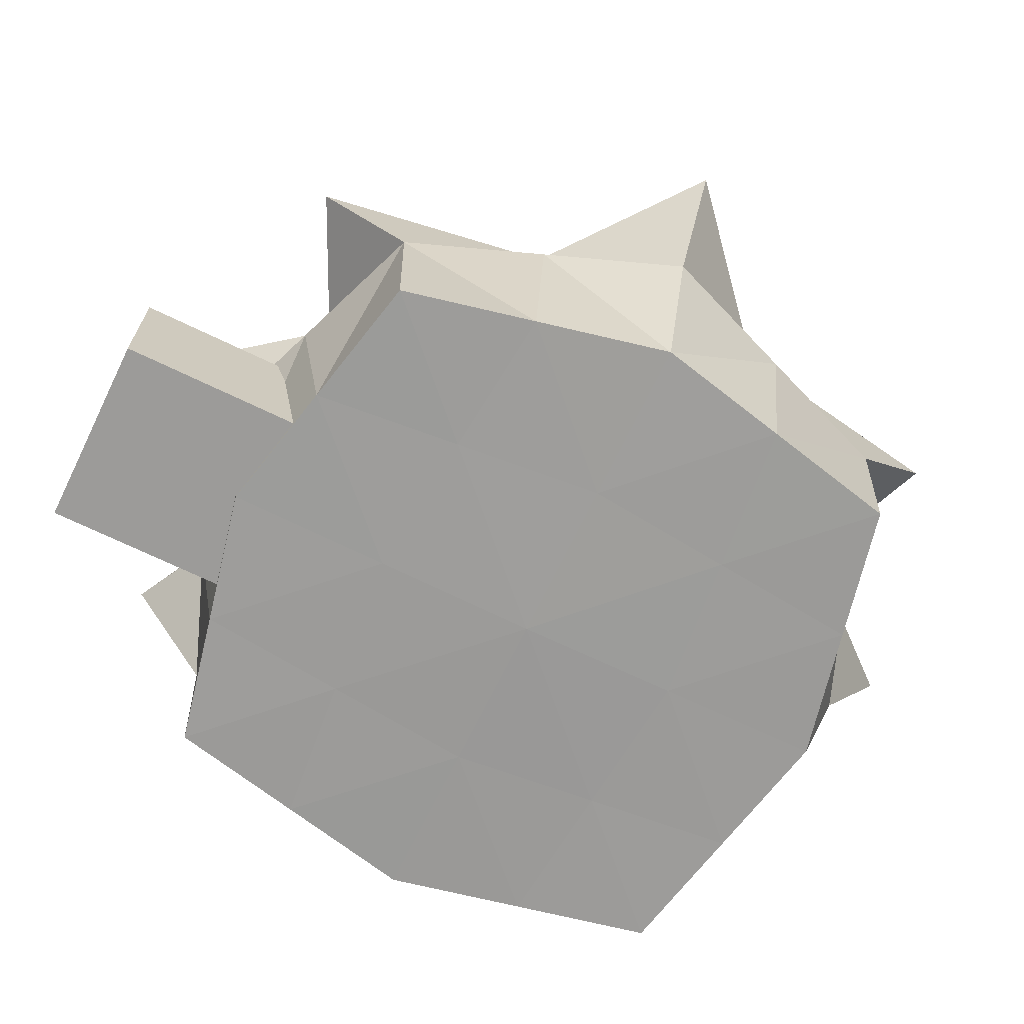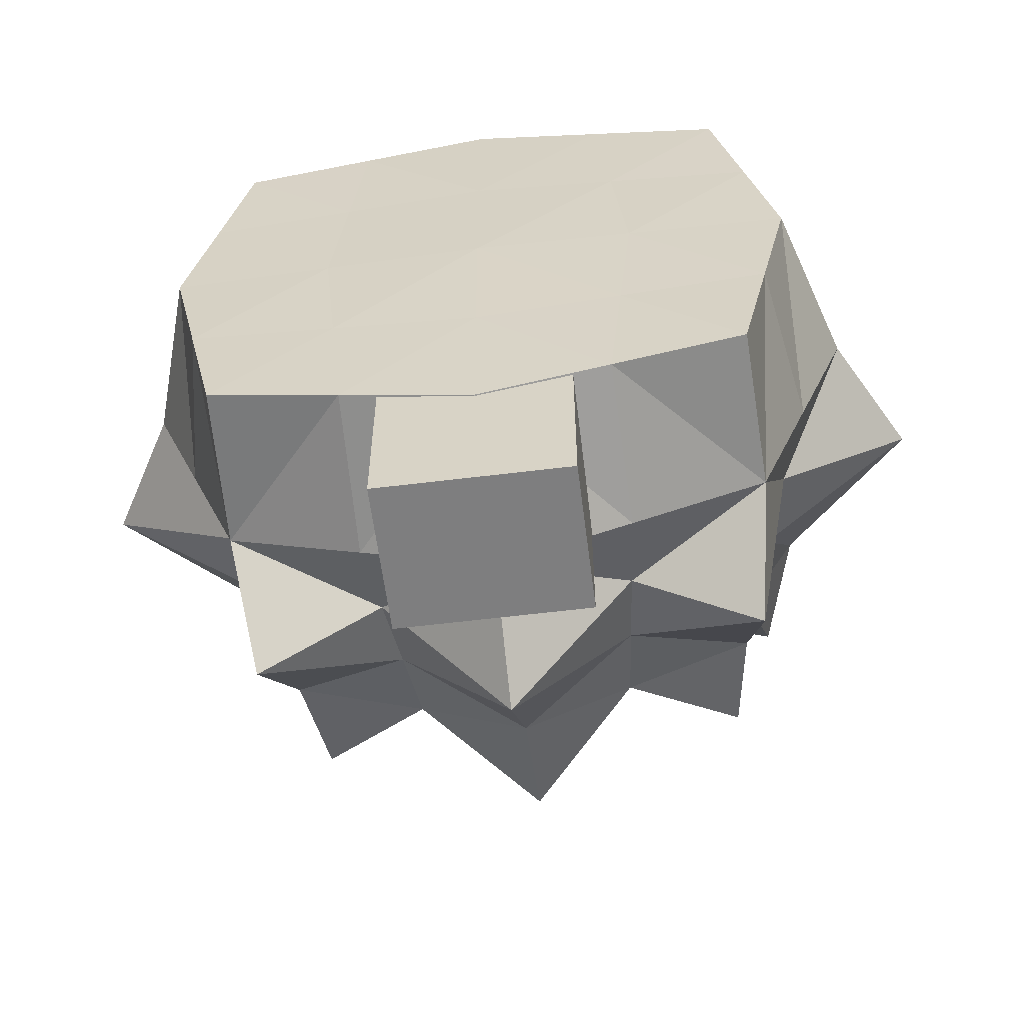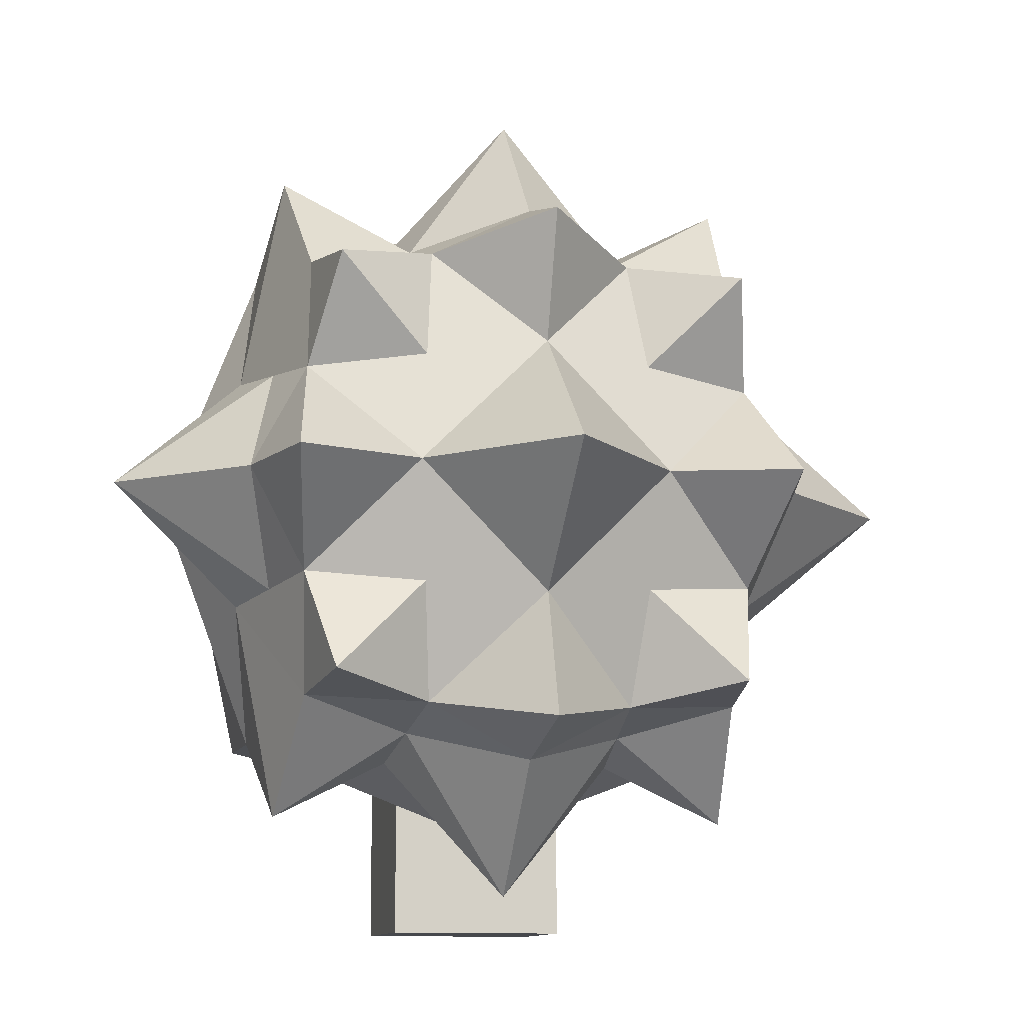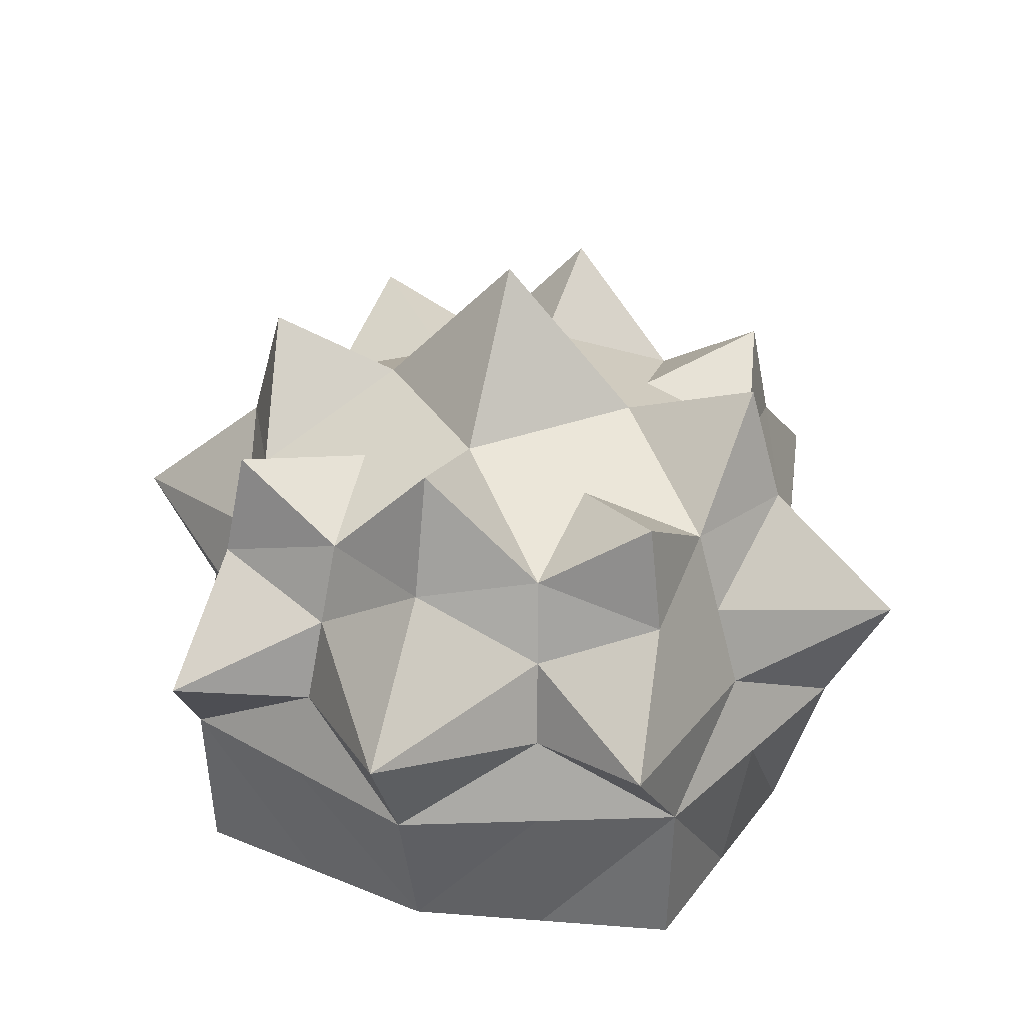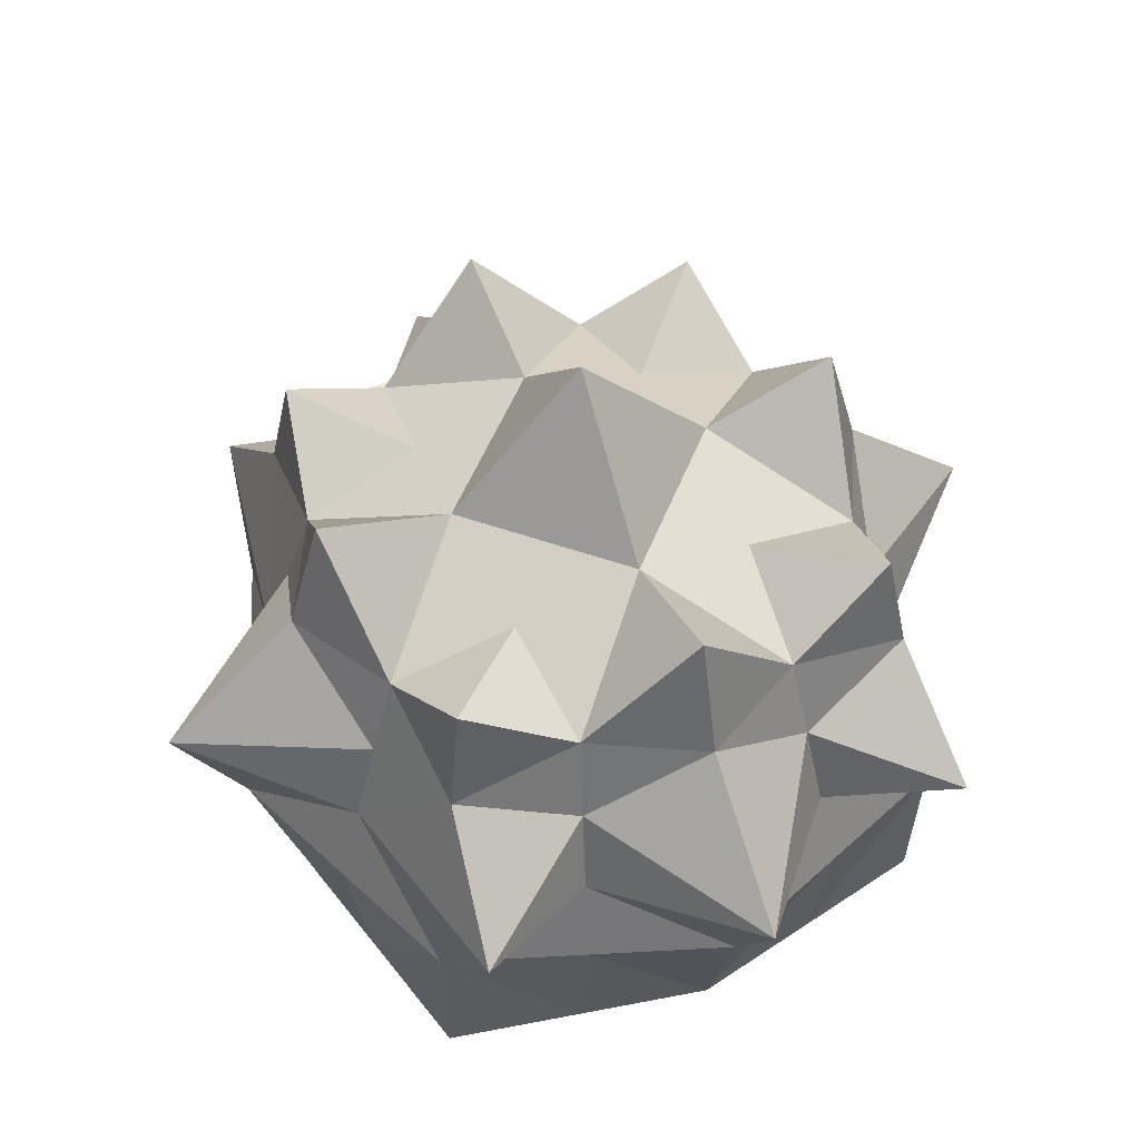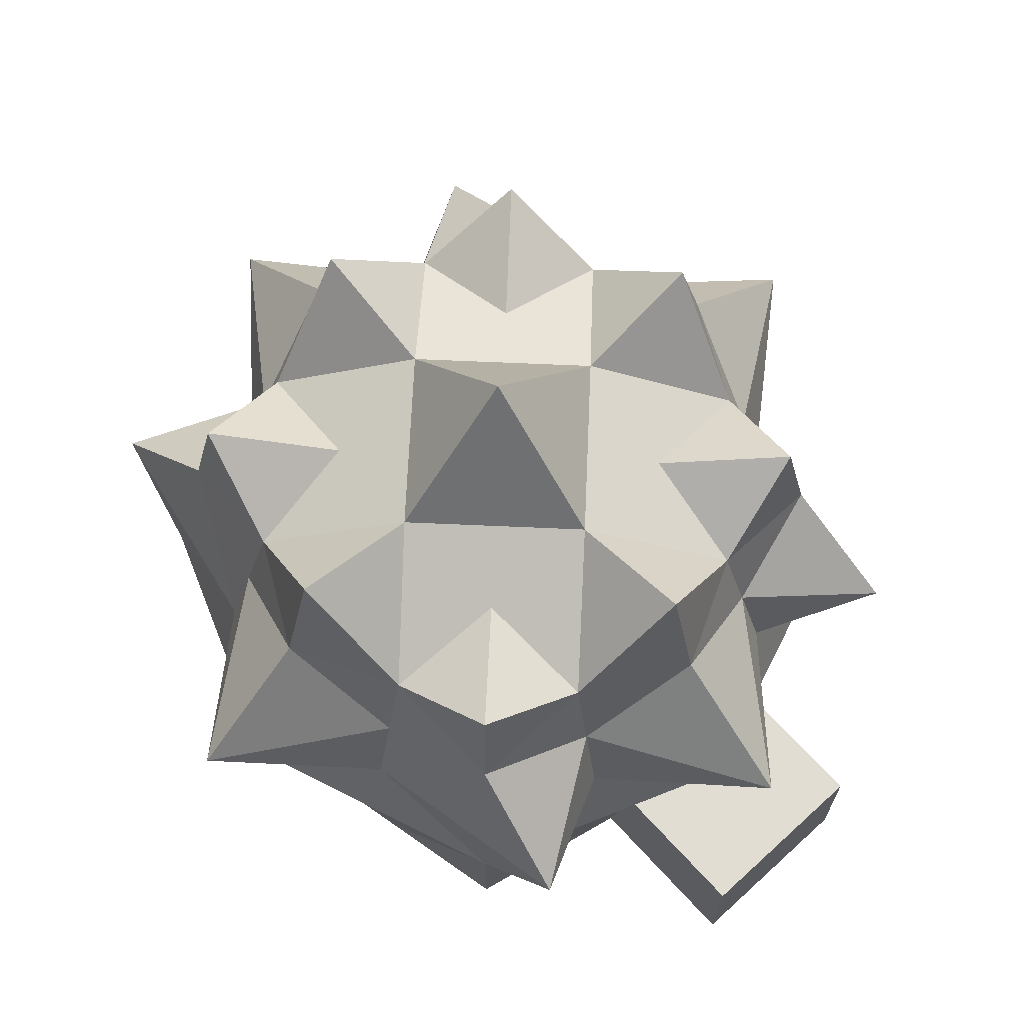
<metadata>
{"format":"obj","ext":"obj","renderer":"f3d","projection":"perspective","resolution":1024,"background":"white","views":[{"elev":-69.9,"azim":-115.8,"up":"+Y"},{"elev":-59.5,"azim":7.2,"up":"+Z"},{"elev":-11.3,"azim":166.2,"up":"+Z"},{"elev":32.4,"azim":18.1,"up":"+Y"},{"elev":50.9,"azim":-24.1,"up":"+Y"},{"elev":68.2,"azim":137.5,"up":"+Y"}]}
</metadata>
<code>
o 立方体
v 0.2143 0.004497 -1.08
v 0.2143 0.3456 -1.08
v 0.2143 0.004497 -0.6517
v 0.2143 0.3456 -0.6517
v -0.2143 0.004497 -1.08
v -0.2143 0.3456 -1.08
v -0.2143 0.004497 -0.6517
v -0.2143 0.3456 -0.6517
v -0.5 1.078 0.5
v -0.5967 -0.003449 0.5967
v -0.5 1.078 -0.5
v -0.5967 -0.003448 -0.5967
v 0.5 1.078 0.5
v 0.5967 -0.003449 0.5967
v 0.5 1.078 -0.5
v 0.5967 -0.003449 -0.5967
v 0.7275 0.00177 0
v -0 0.00177 0.7275
v -0.6096 0.3646 0.6096
v 0.6096 0.3646 -0.6096
v -0.6096 0.3646 -0.6096
v 0.6096 0.3646 0.6096
v 0 1.187 -0.6096
v -0.6096 1.187 0
v 0 0.00177 -0.7275
v 0.6096 1.187 0
v -0 1.187 0.6096
v -0.7275 0.00177 0
v 0 1.417 0
v -0 0.3646 -0.8395
v 0.8395 0.3646 0
v 0 -0.01156 0
v -0.8395 0.3646 0
v -0 0.3646 0.8395
v 0.2984 -0.000839 0.6621
v 0.25 0.9194 -0.5548
v 0.2984 -0.000839 -0.6621
v 0.25 0.9194 0.5548
v 0.3048 1.089 0
v 0.3048 0.3646 -0.7245
v 0.3637 -0.004897 0
v 0.3048 0.3646 0.7245
v -0.2984 -0.000839 0.6621
v -0.25 0.9194 -0.5548
v -0.2984 -0.000839 -0.6621
v -0.25 0.9194 0.5548
v -0.3048 1.089 0
v -0.3048 0.3646 -0.7245
v -0.3637 -0.004897 0
v -0.3048 0.3646 0.7245
v 0.6621 -0.000839 0.2984
v -0.5548 0.9194 0.25
v 0.5548 0.9194 0.25
v -0.6621 -0.000839 0.2984
v 0 1.089 0.3048
v 0.7245 0.3646 0.3048
v -0 -0.004897 0.3637
v -0.7245 0.3646 0.3048
v 0.331 -0.002868 0.331
v 0.2774 1.004 0.2774
v -0.331 -0.002868 0.331
v -0.2774 1.004 0.2774
v 0.6621 -0.000839 -0.2984
v -0.5548 0.9194 -0.25
v 0.5548 0.9194 -0.25
v -0.6621 -0.000839 -0.2984
v 0 1.089 -0.3048
v 0.7245 0.3646 -0.3048
v 0 -0.004897 -0.3637
v -0.7245 0.3646 -0.3048
v 0.331 -0.002868 -0.331
v 0.2774 1.004 -0.2774
v -0.331 -0.002868 -0.331
v -0.2774 1.004 -0.2774
v -0.5365 0.8399 0.5365
v -0.573 0.6023 0.81
v 0.573 0.6023 -0.81
v 0.5365 0.8399 -0.5365
v -0.5365 0.8399 -0.5365
v -0.573 0.6023 -0.81
v 0.5365 0.8399 0.5365
v 0.573 0.6023 0.81
v -0 0.913 -0.6862
v -0 0.6388 -0.9999
v 0.6862 0.913 0
v 0.9862 0.6388 0
v -0.6862 0.913 0
v -0.9999 0.6388 0
v -0 0.913 0.6862
v -0 0.6388 0.9999
v 0.2683 0.7345 0.6114
v 0.2865 0.5495 0.668
v 0.2683 0.7345 -0.6114
v 0.2865 0.5495 -0.668
v -0.2683 0.7345 0.6114
v -0.2865 0.5495 0.668
v -0.2683 0.7345 -0.6114
v -0.2865 0.5495 -0.668
v -0.6114 0.7345 0.2683
v -0.668 0.5495 0.2865
v 0.6114 0.7345 0.2683
v 0.668 0.5495 0.2865
v -0.6114 0.7345 -0.2683
v -0.668 0.5495 -0.2865
v 0.6114 0.7345 -0.2683
v 0.668 0.5495 -0.2865
f 2 3 1
f 4 7 3
f 8 5 7
f 6 1 5
f 7 1 3
f 4 6 8
f 55 47 62
f 53 39 60
f 72 15 36
f 67 44 74
f 48 25 45
f 44 83 97
f 36 78 93
f 37 20 16
f 68 17 63
f 65 85 105
f 53 81 101
f 51 22 14
f 59 32 41
f 54 49 61
f 73 12 45
f 69 37 71
f 58 28 54
f 52 87 99
f 64 79 103
f 66 21 12
f 42 18 35
f 38 89 91
f 46 75 95
f 43 19 10
f 81 38 91
f 22 35 14
f 71 16 63
f 51 41 17
f 25 40 37
f 83 36 93
f 67 36 23
f 55 39 29
f 18 50 43
f 89 46 95
f 69 45 25
f 61 32 57
f 79 44 97
f 21 45 12
f 74 11 64
f 52 47 24
f 9 62 52
f 43 57 18
f 38 55 27
f 14 59 51
f 75 52 99
f 19 54 10
f 10 61 43
f 35 57 59
f 17 56 51
f 85 53 101
f 13 60 38
f 46 55 62
f 47 64 24
f 32 73 69
f 39 67 29
f 41 63 17
f 28 70 66
f 87 64 103
f 32 71 41
f 49 66 73
f 78 65 105
f 20 63 16
f 47 67 74
f 39 65 72
f 20 106 68
f 78 106 77
f 33 104 70
f 88 103 104
f 31 102 56
f 86 101 102
f 19 100 58
f 75 100 76
f 21 98 48
f 80 97 98
f 34 96 50
f 90 95 96
f 30 94 40
f 84 93 94
f 22 92 42
f 82 91 92
f 96 19 50
f 95 76 96
f 92 34 42
f 91 90 92
f 104 21 70
f 104 79 80
f 100 33 58
f 99 88 100
f 102 22 56
f 102 81 82
f 106 31 68
f 105 86 106
f 94 20 40
f 93 77 94
f 98 30 48
f 97 84 98
f 2 4 3
f 4 8 7
f 8 6 5
f 6 2 1
f 7 5 1
f 4 2 6
f 55 29 47
f 53 26 39
f 72 65 15
f 67 23 44
f 48 30 25
f 44 23 83
f 36 15 78
f 37 40 20
f 68 31 17
f 65 26 85
f 53 13 81
f 51 56 22
f 59 57 32
f 54 28 49
f 73 66 12
f 69 25 37
f 58 33 28
f 52 24 87
f 64 11 79
f 66 70 21
f 42 34 18
f 38 27 89
f 46 9 75
f 43 50 19
f 81 13 38
f 22 42 35
f 71 37 16
f 51 59 41
f 25 30 40
f 83 23 36
f 67 72 36
f 55 60 39
f 18 34 50
f 89 27 46
f 69 73 45
f 61 49 32
f 79 11 44
f 21 48 45
f 74 44 11
f 52 62 47
f 9 46 62
f 43 61 57
f 38 60 55
f 14 35 59
f 75 9 52
f 19 58 54
f 10 54 61
f 35 18 57
f 17 31 56
f 85 26 53
f 13 53 60
f 46 27 55
f 47 74 64
f 32 49 73
f 39 72 67
f 41 71 63
f 28 33 70
f 87 24 64
f 32 69 71
f 49 28 66
f 78 15 65
f 20 68 63
f 47 29 67
f 39 26 65
f 20 77 106
f 78 105 106
f 33 88 104
f 88 87 103
f 31 86 102
f 86 85 101
f 19 76 100
f 75 99 100
f 21 80 98
f 80 79 97
f 34 90 96
f 90 89 95
f 30 84 94
f 84 83 93
f 22 82 92
f 82 81 91
f 96 76 19
f 95 75 76
f 92 90 34
f 91 89 90
f 104 80 21
f 104 103 79
f 100 88 33
f 99 87 88
f 102 82 22
f 102 101 81
f 106 86 31
f 105 85 86
f 94 77 20
f 93 78 77
f 98 84 30
f 97 83 84

</code>
